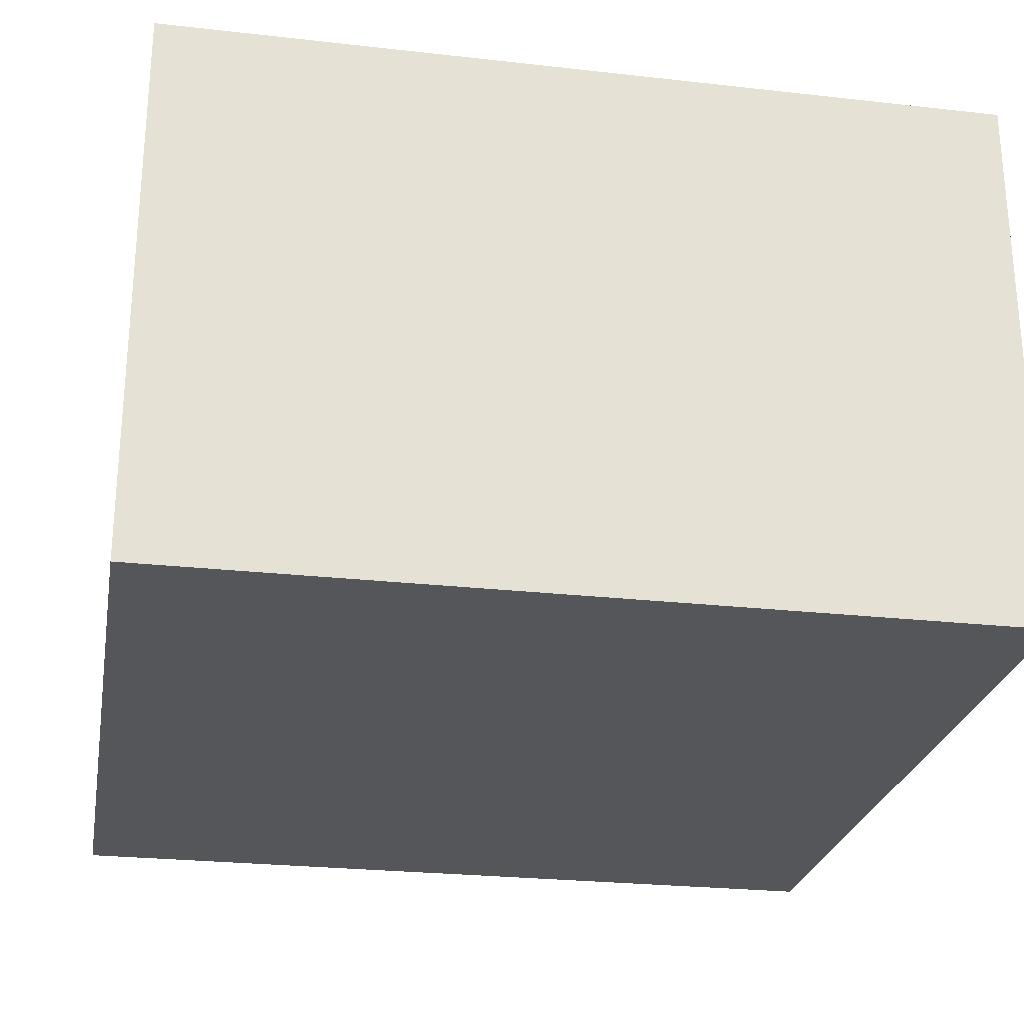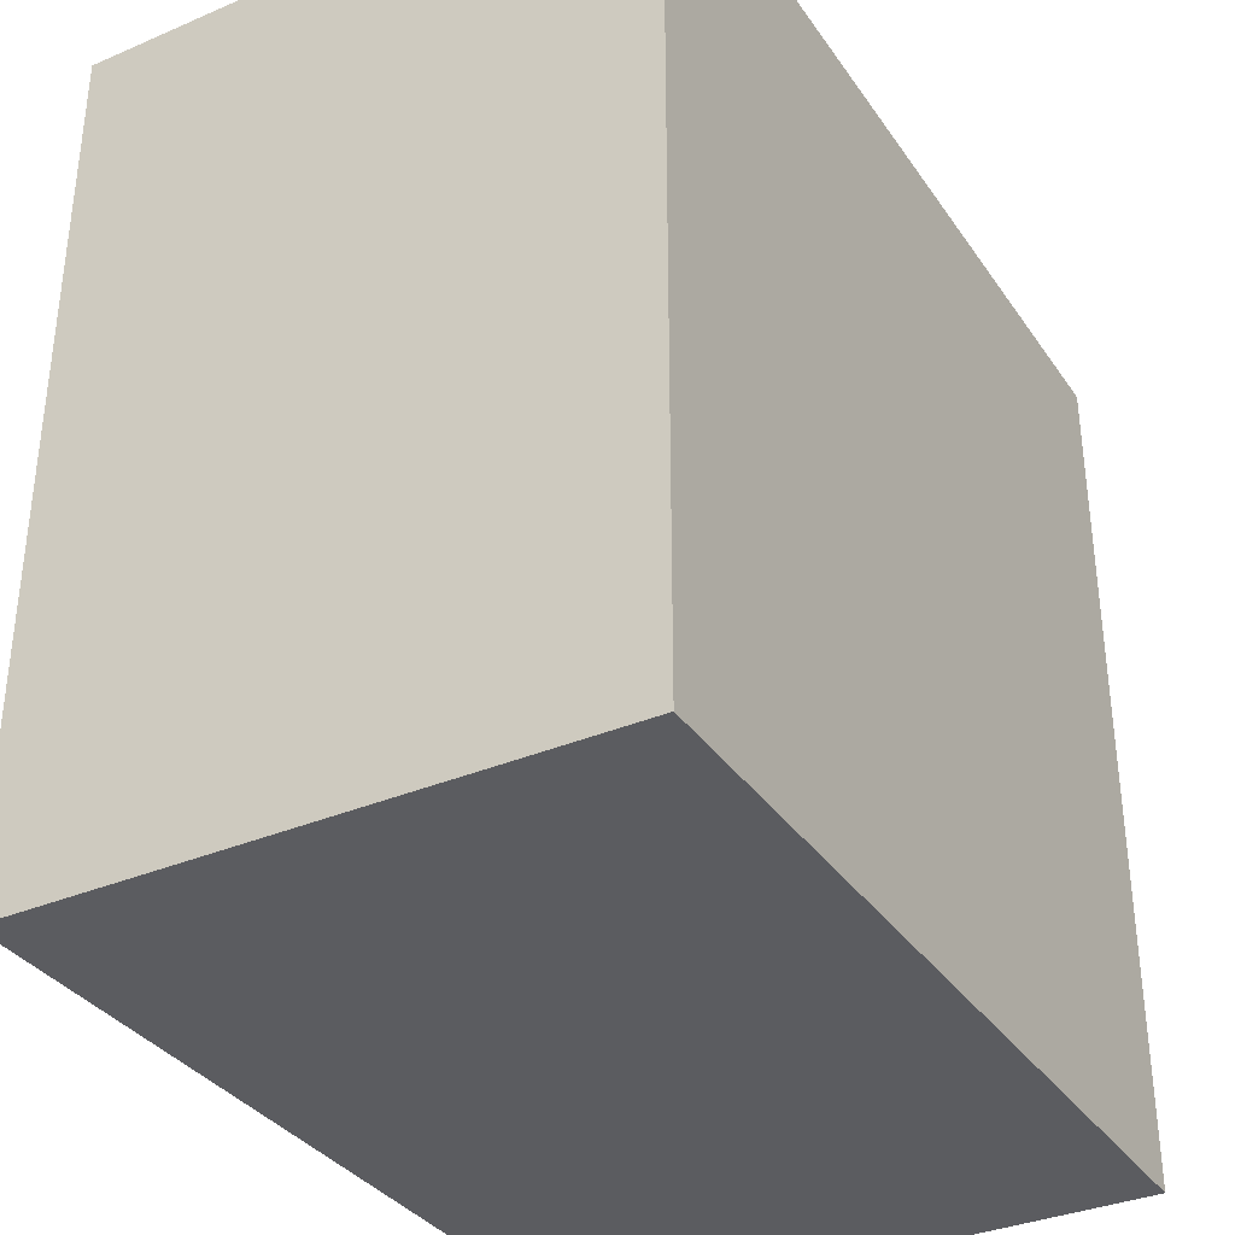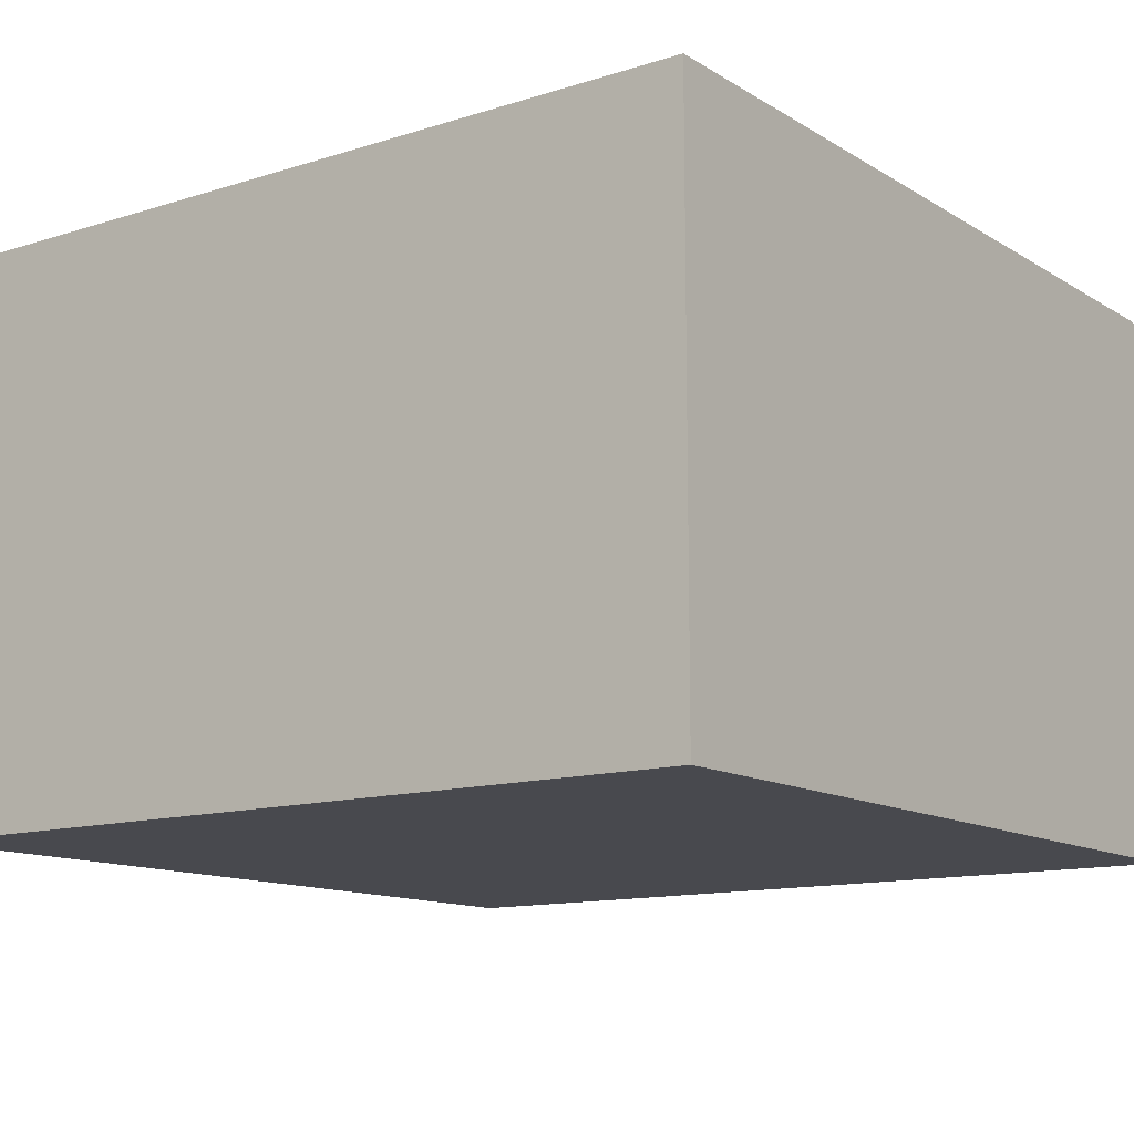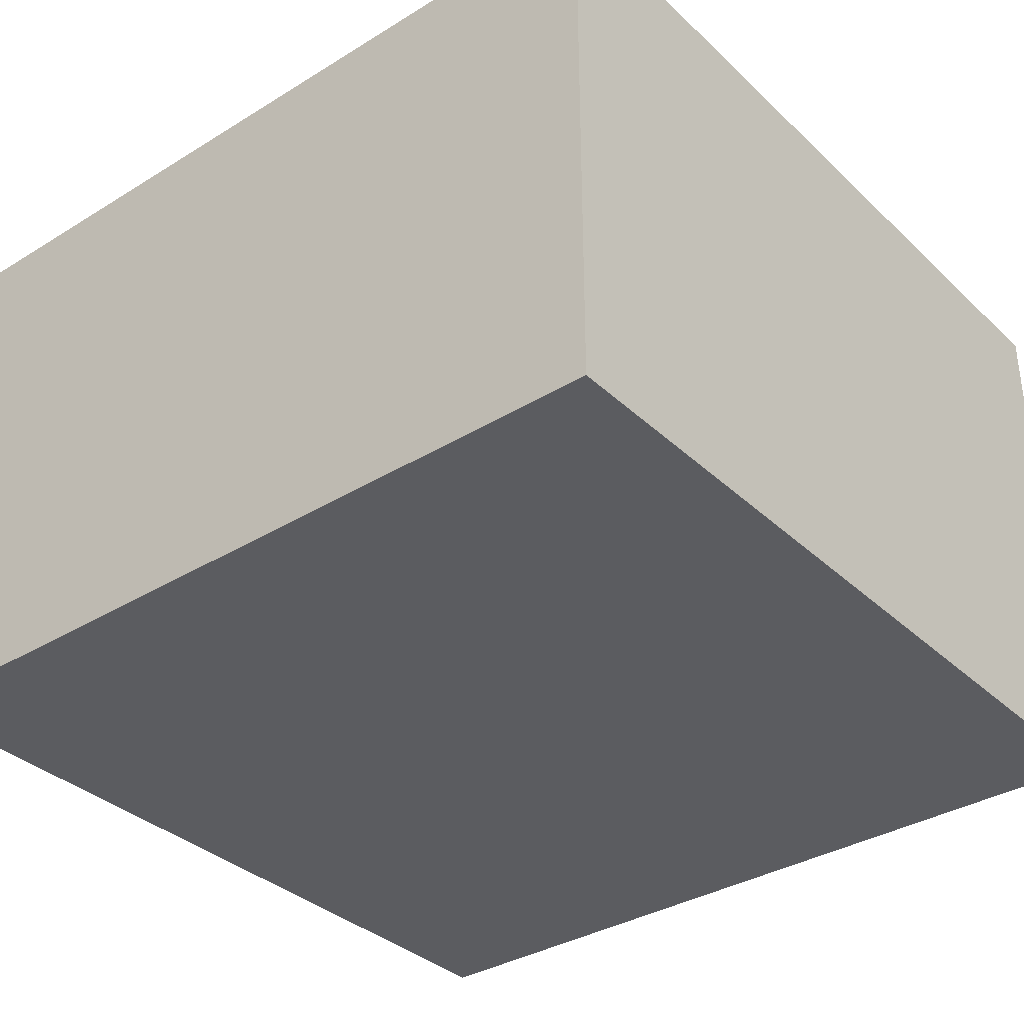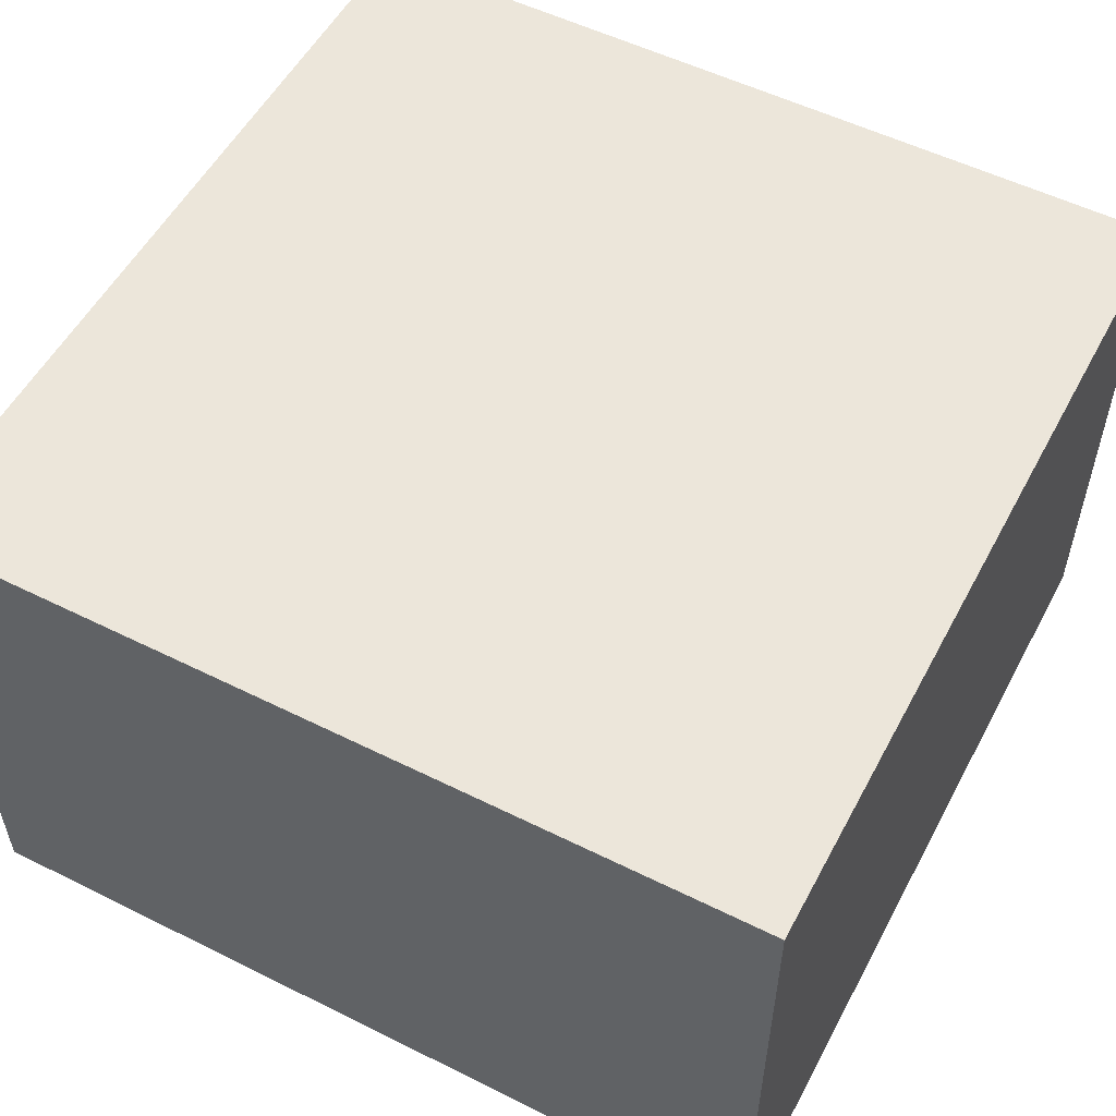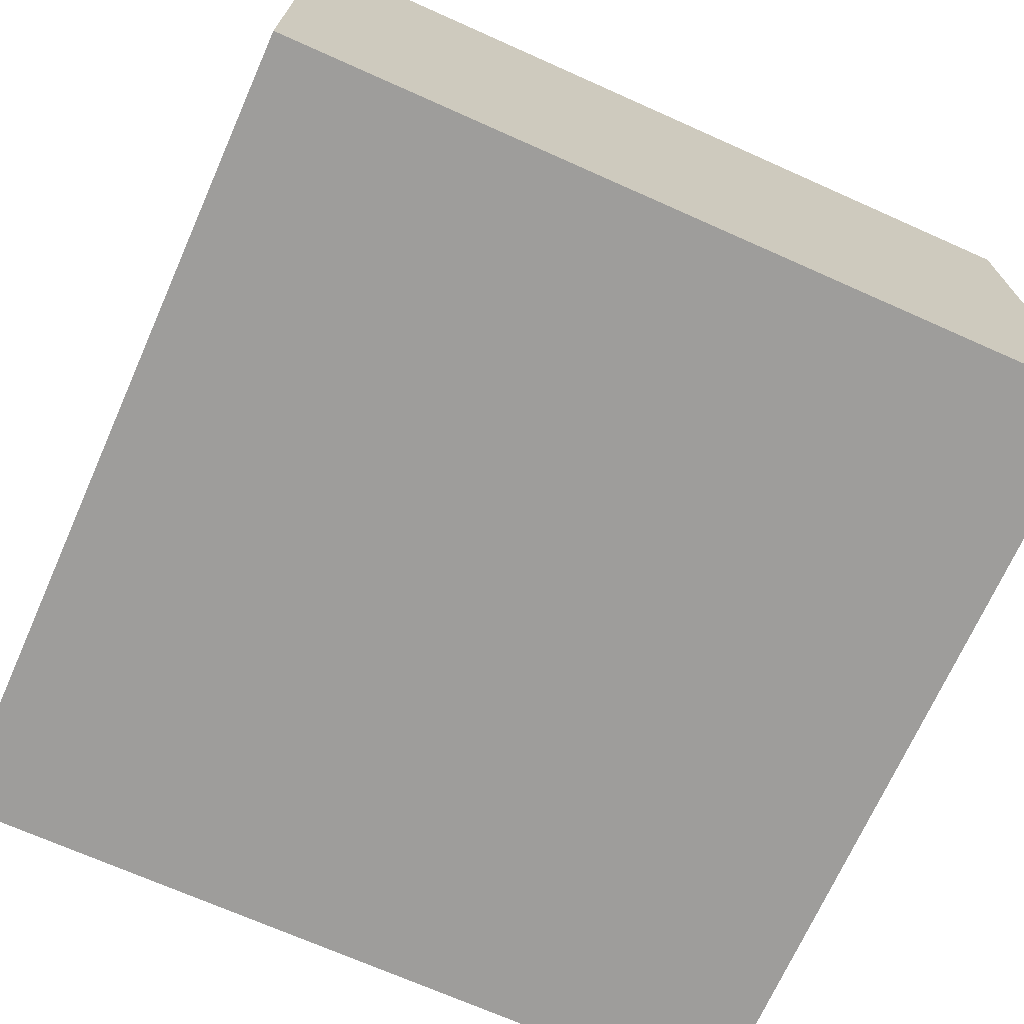
<metadata>
{"format":"obj","ext":"obj","renderer":"f3d","projection":"perspective","resolution":1024,"background":"white","views":[{"elev":-25.6,"azim":79.8,"up":"+Y"},{"elev":-34.7,"azim":-60.3,"up":"+Z"},{"elev":-12.6,"azim":36.2,"up":"+Y"},{"elev":-35.1,"azim":129.2,"up":"+Y"},{"elev":54.2,"azim":27.8,"up":"+Y"},{"elev":-70.5,"azim":156.0,"up":"+Y"}]}
</metadata>
<code>
o Index0
v -1.1 1.4 0.3
v -1.1 1.4 2.98e-08
v -1.1 1.6 0.3
v -1.1 1.6 2.98e-08
v -0.8 1.4 0.3
v -0.8 1.4 2.98e-08
v -0.8 1.6 0.3
v -0.8 1.6 2.98e-08
v -1.1 1.4 0.3
v -1.1 1.6 0.3
v -0.8 1.4 0.3
v -0.8 1.6 0.3
v -1.1 1.4 2.98e-08
v -1.1 1.6 2.98e-08
v -0.8 1.4 2.98e-08
v -0.8 1.6 2.98e-08
v -1.1 1.4 0.3
v -0.8 1.4 0.3
v -1.1 1.4 2.98e-08
v -0.8 1.4 2.98e-08
v -1.1 1.6 0.3
v -0.8 1.6 0.3
v -1.1 1.6 2.98e-08
v -0.8 1.6 2.98e-08
f 3 2 1
f 4 2 3
f 5 6 7
f 7 6 8
f 11 10 9
f 12 10 11
f 13 14 15
f 15 14 16
f 19 18 17
f 20 18 19
f 21 22 23
f 23 22 24

</code>
